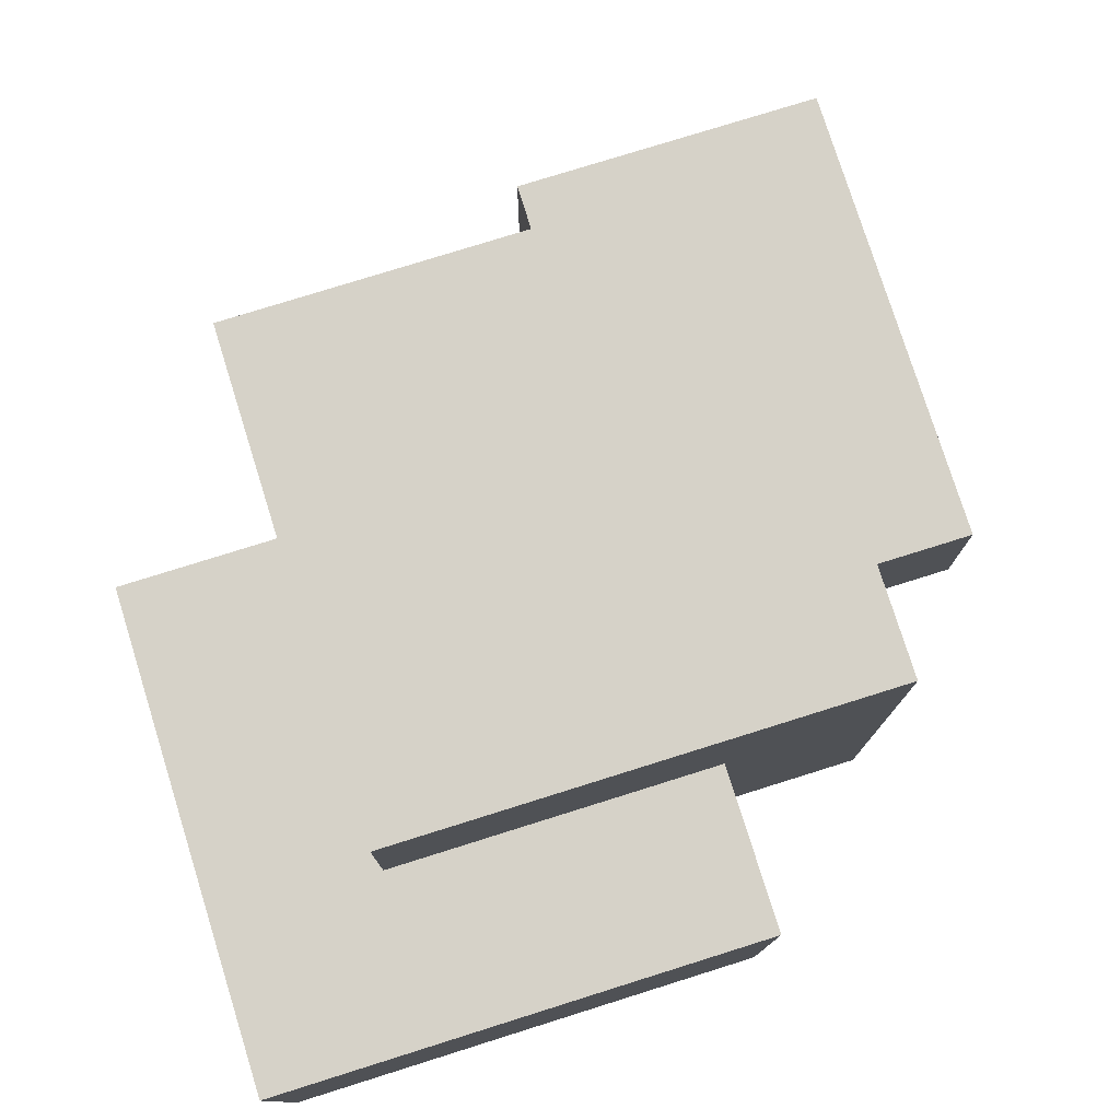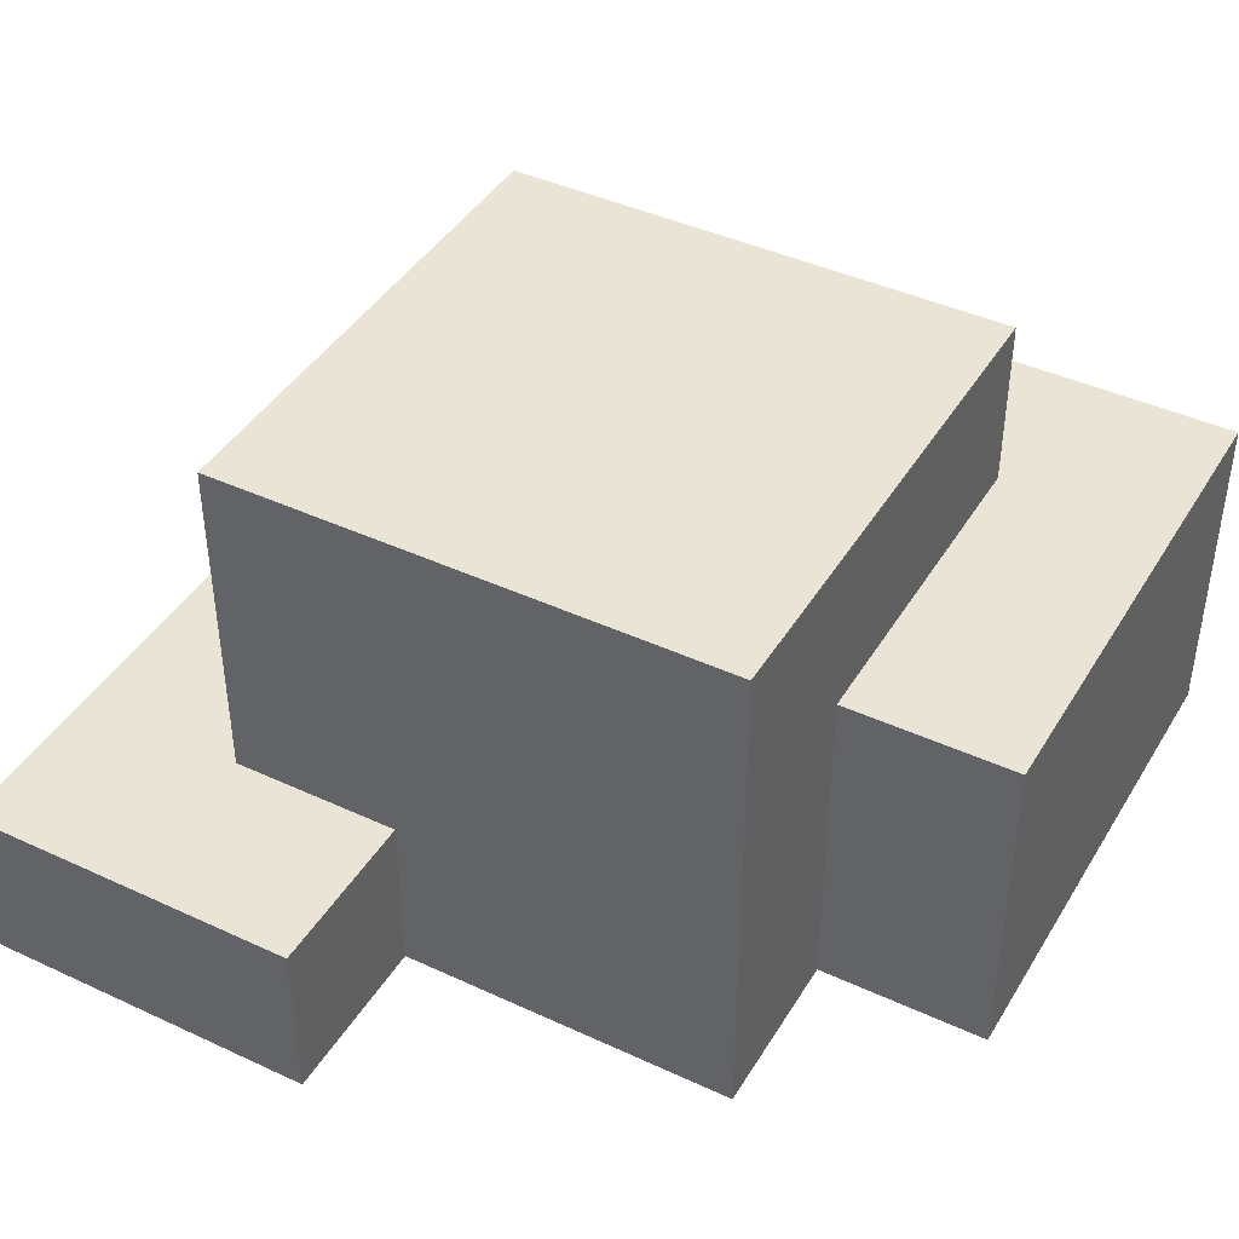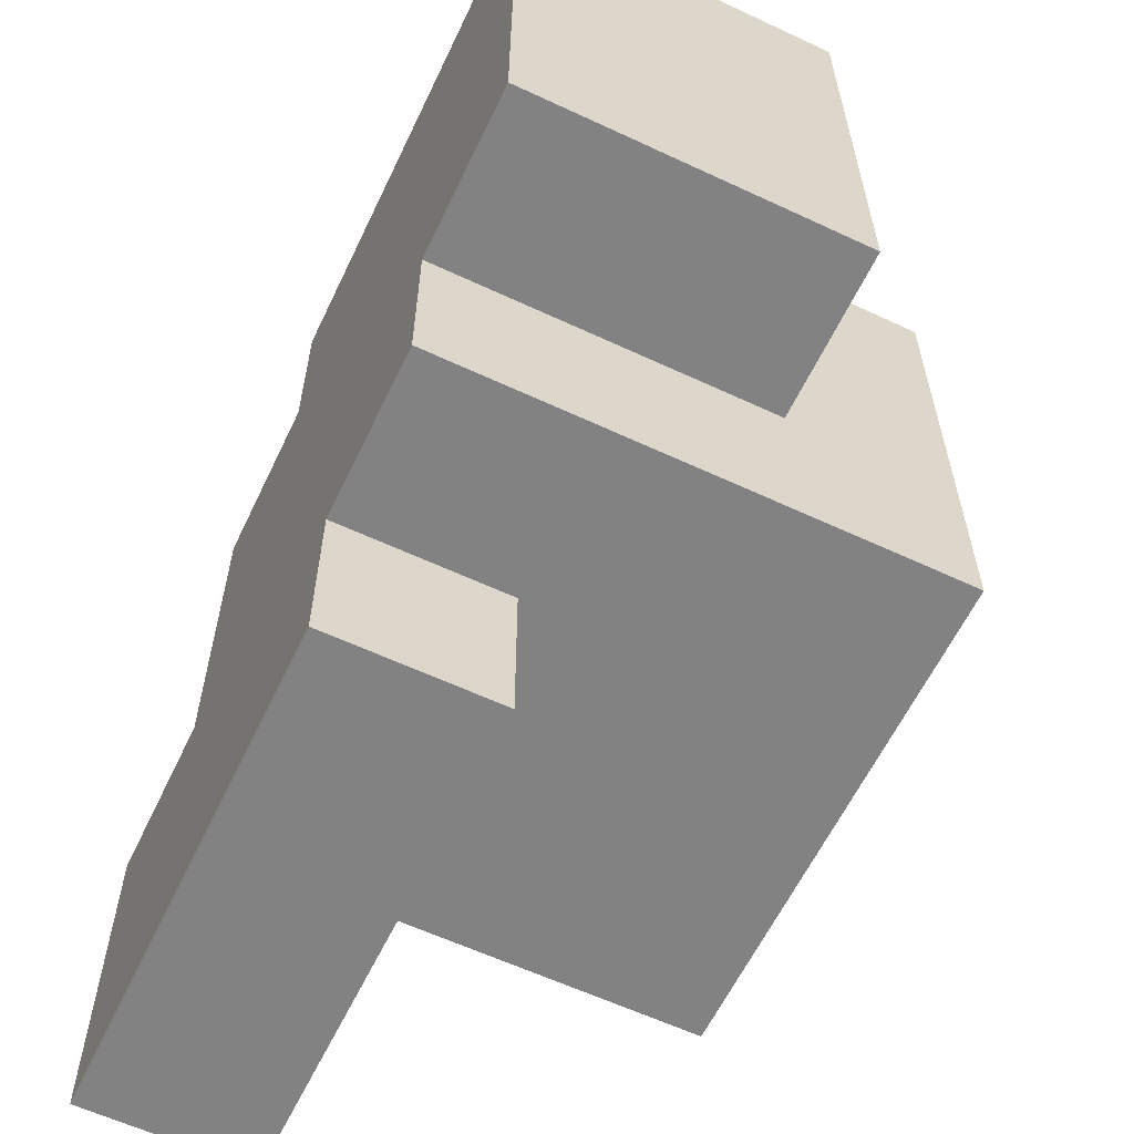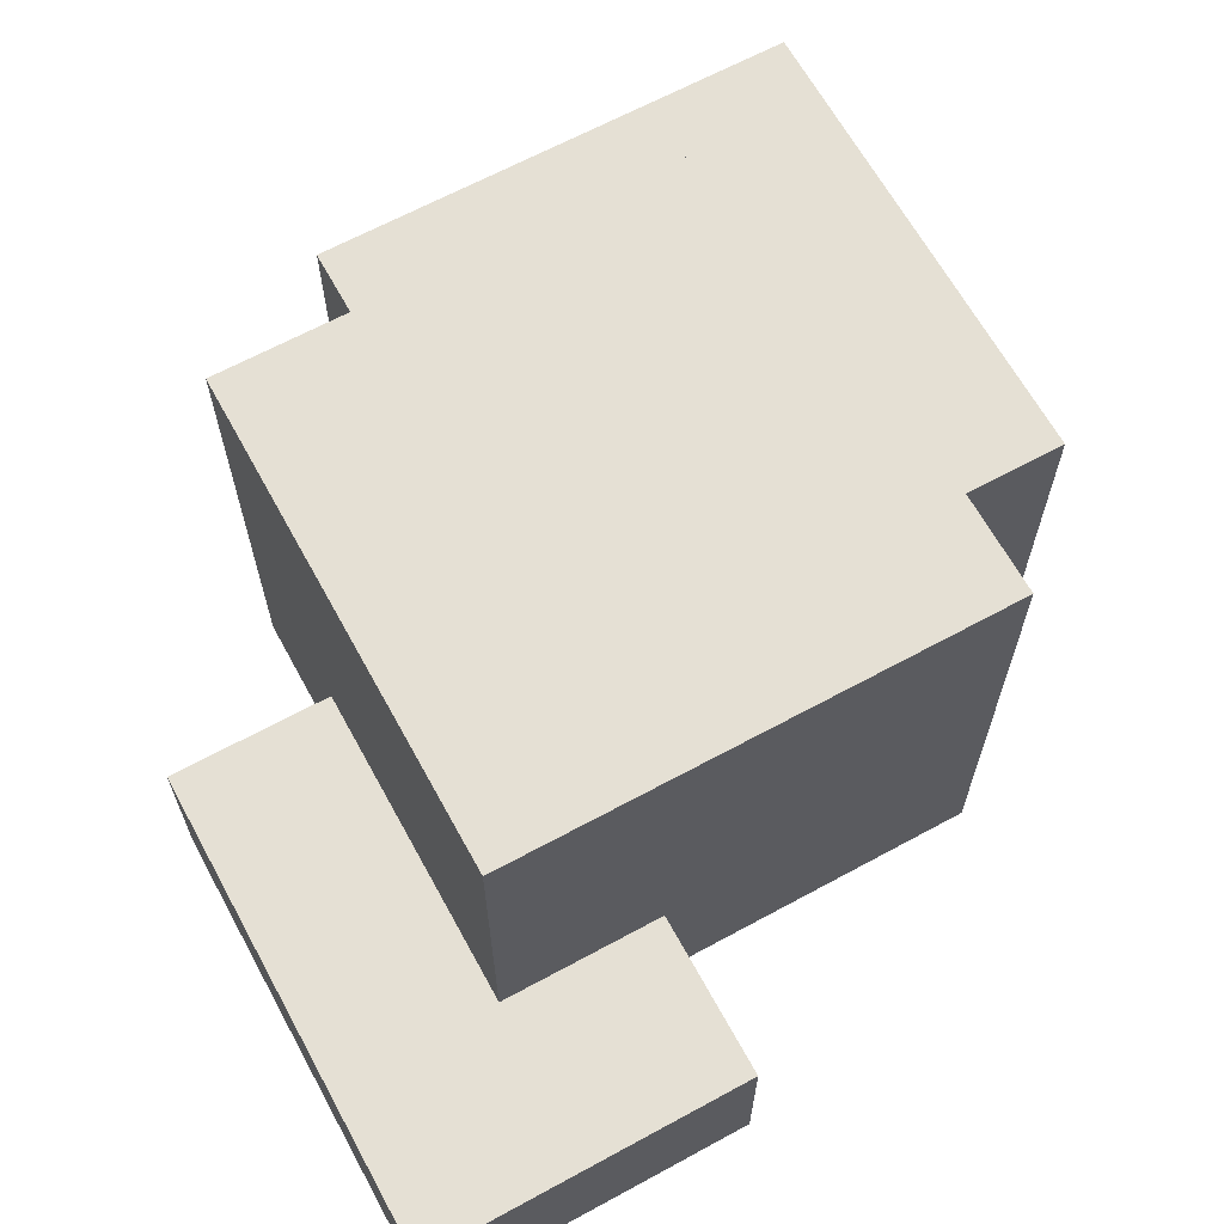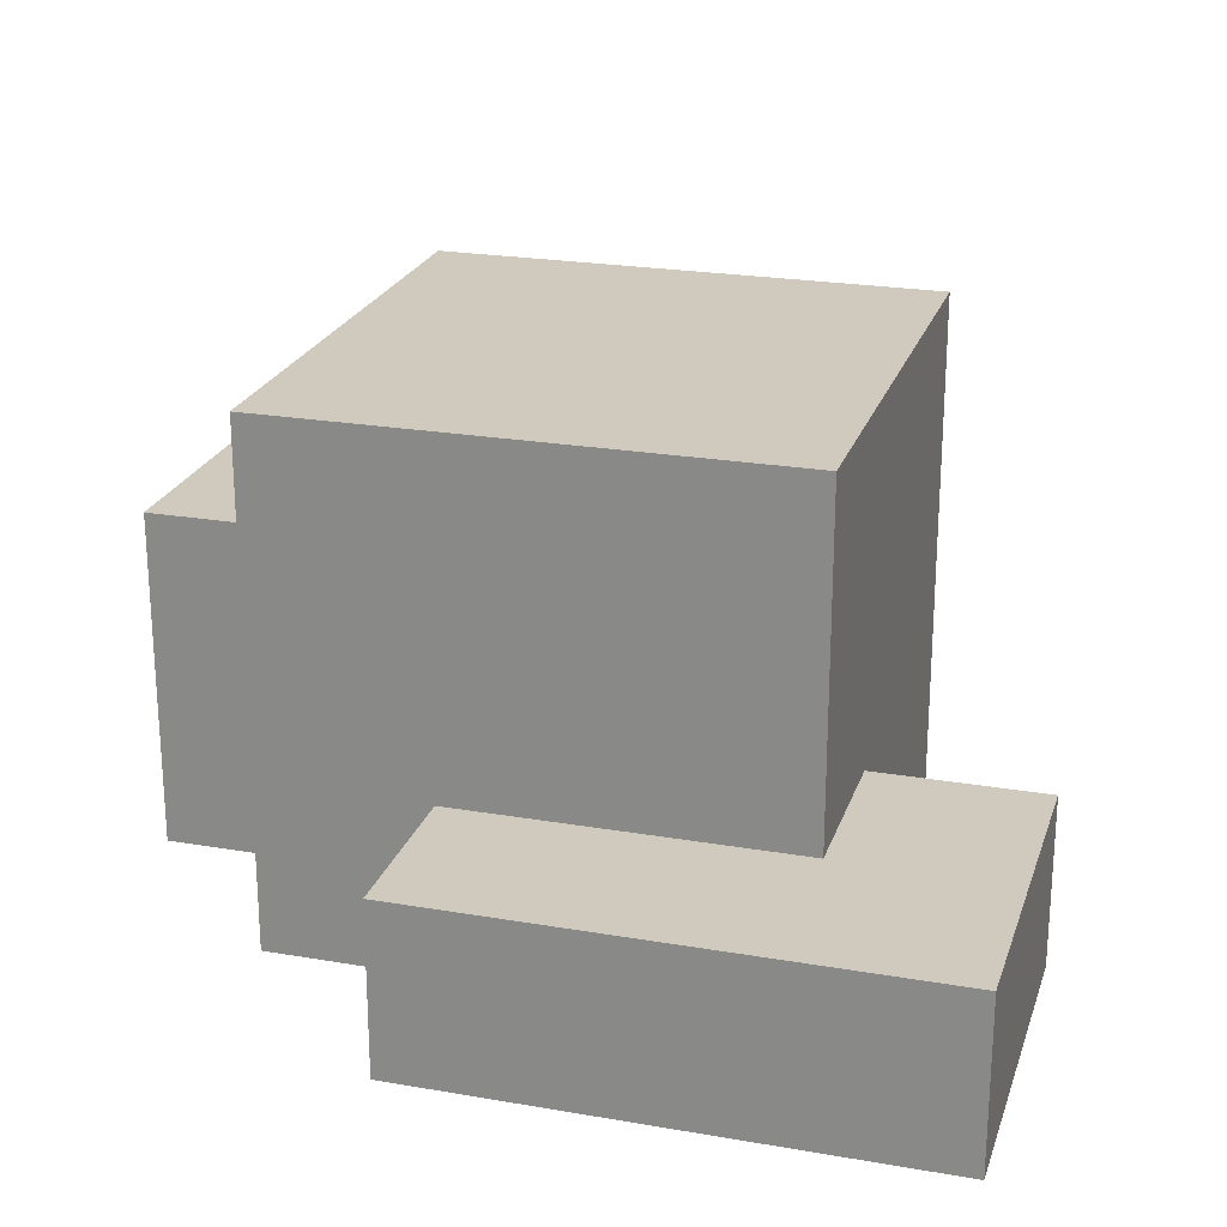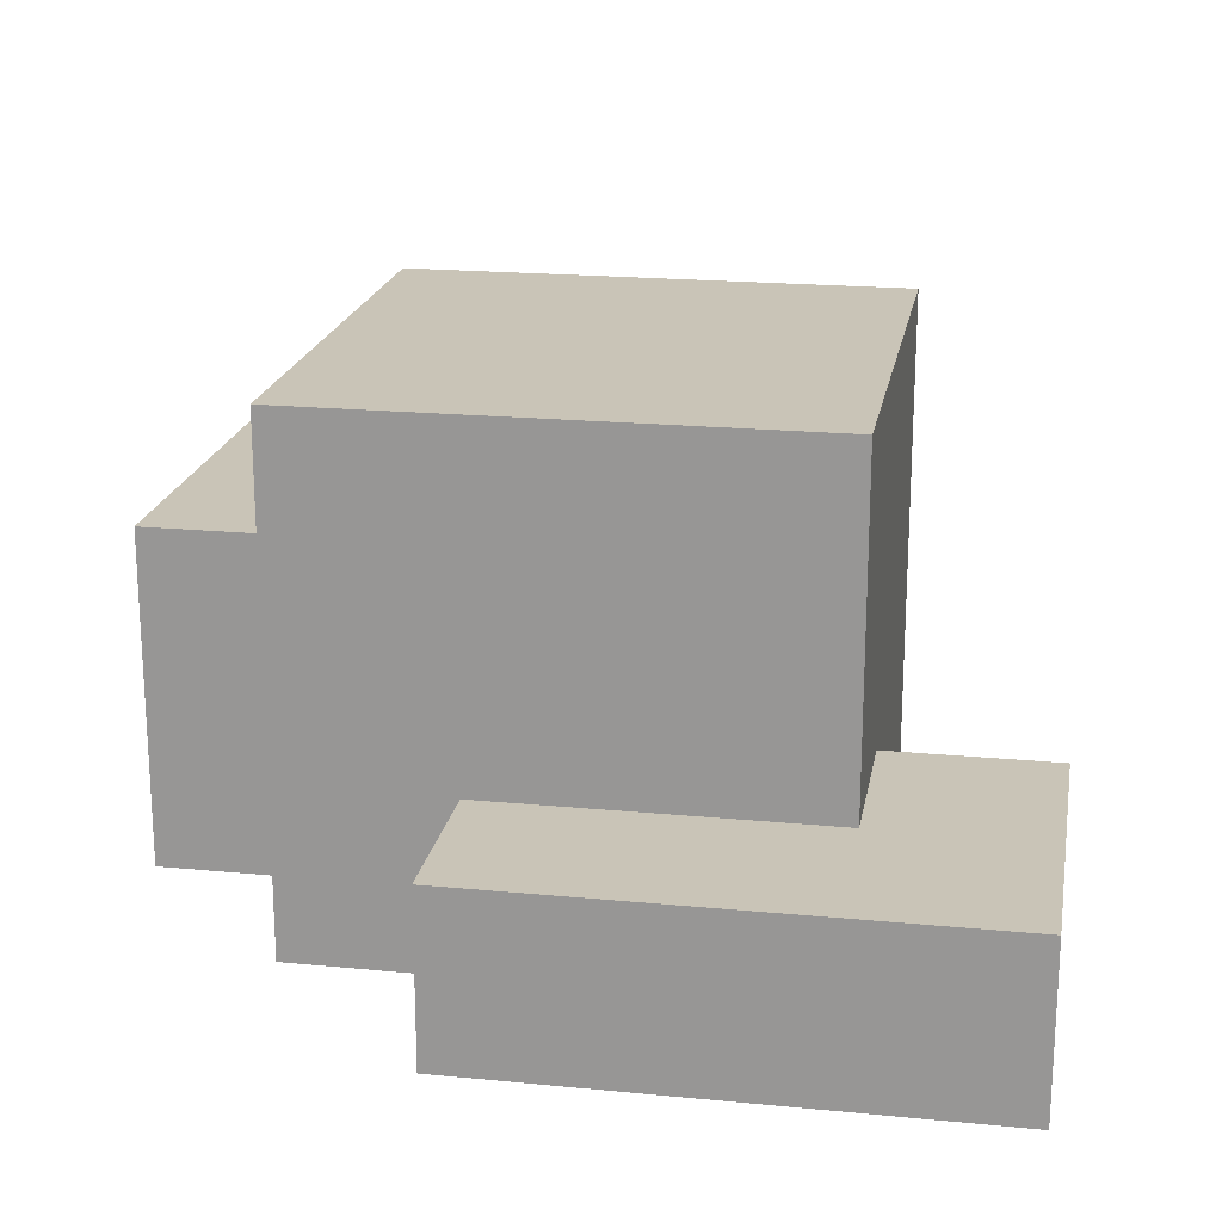
<metadata>
{"format":"obj","ext":"obj","renderer":"f3d","projection":"perspective","resolution":1024,"background":"white","views":[{"elev":77.5,"azim":72.6,"up":"+Y"},{"elev":42.5,"azim":-61.0,"up":"+Y"},{"elev":-60.8,"azim":64.5,"up":"+Z"},{"elev":65.2,"azim":-118.7,"up":"+Y"},{"elev":23.1,"azim":-163.7,"up":"+Y"},{"elev":19.9,"azim":-169.9,"up":"+Y"}]}
</metadata>
<code>
o
v 0.2 0 0.2
v -0.1 0 0.2
v 0.2 0.2 0.2
v -0.1 0.2 0.2
v -0.1 0 0.1
v -0.2 0 0.1
v 0.1 0.2 0.1
v -0.1 0.2 0.1
v 0.1 0.3 0.1
v -0.2 0.3 0.1
v -0.2 0 -0.1
v -0.3 0 -0.1
v -0.2 0.1 -0.1
v -0.3 0.1 -0.1
v 0.2 0 -0.1
v 0.1 0 -0.1
v 0.2 0.2 -0.1
v 0.1 0.2 -0.1
v 0.1 0 -0.2
v 0 0 -0.2
v 0 0.1 -0.2
v -0.2 0.1 -0.2
v 0.1 0.3 -0.2
v -0.2 0.3 -0.2
v 0 0 -0.3
v -0.3 0 -0.3
v 0 0.1 -0.3
v -0.3 0.1 -0.3
v 0.2 0 0.2
v 0.2 0.2 0.2
v 0.2 0 -0.1
v 0.2 0.2 -0.1
v 0.1 0.2 0.1
v 0.1 0.3 0.1
v 0.1 0 -0.1
v 0.1 0.2 -0.1
v 0.1 0 -0.2
v 0.1 0.3 -0.2
v 0 0 -0.2
v 0 0.1 -0.2
v 0 0 -0.3
v 0 0.1 -0.3
v -0.1 0 0.2
v -0.1 0.2 0.2
v -0.1 0 0.1
v -0.1 0.2 0.1
v -0.2 0 0.1
v -0.2 0.3 0.1
v -0.2 0 -0.1
v -0.2 0.1 -0.1
v -0.2 0.1 -0.2
v -0.2 0.3 -0.2
v -0.3 0 -0.1
v -0.3 0.1 -0.1
v -0.3 0 -0.3
v -0.3 0.1 -0.3
v 0.2 0 0.2
v 0.2 0 -0.1
v 0.1 0 -0.1
v 0.1 0 -0.2
v 0 0 -0.2
v 0 0 -0.3
v -0.1 0 0.2
v -0.1 0 0.1
v -0.2 0 0.1
v -0.2 0 -0.1
v -0.3 0 -0.1
v -0.3 0 -0.3
v 0 0.1 -0.2
v 0 0.1 -0.3
v -0.2 0.1 -0.1
v -0.2 0.1 -0.2
v -0.3 0.1 -0.1
v -0.3 0.1 -0.3
v 0.2 0.2 0.2
v 0.2 0.2 -0.1
v 0.1 0.2 0.1
v 0.1 0.2 -0.1
v -0.1 0.2 0.2
v -0.1 0.2 0.1
v 0.1 0.3 0.1
v 0.1 0.3 -0.2
v -0.2 0.3 0.1
v -0.2 0.3 -0.2
f 3 2 1
f 4 2 3
f 8 6 5
f 9 8 7
f 10 6 8
f 10 8 9
f 13 12 11
f 14 12 13
f 15 16 17
f 17 16 18
f 19 20 21
f 19 21 23
f 21 22 23
f 23 22 24
f 25 26 27
f 27 26 28
f 31 30 29
f 32 30 31
f 36 34 33
f 37 36 35
f 38 34 36
f 38 36 37
f 41 40 39
f 42 40 41
f 43 44 45
f 45 44 46
f 47 48 49
f 49 48 50
f 50 48 51
f 51 48 52
f 53 54 55
f 55 54 56
f 59 58 57
f 61 60 59
f 63 59 57
f 63 62 61
f 63 61 59
f 64 62 63
f 65 62 64
f 66 62 65
f 67 62 66
f 68 62 67
f 69 70 72
f 71 72 73
f 72 70 74
f 73 72 74
f 75 76 77
f 77 76 78
f 75 77 79
f 79 77 80
f 81 82 83
f 83 82 84

</code>
